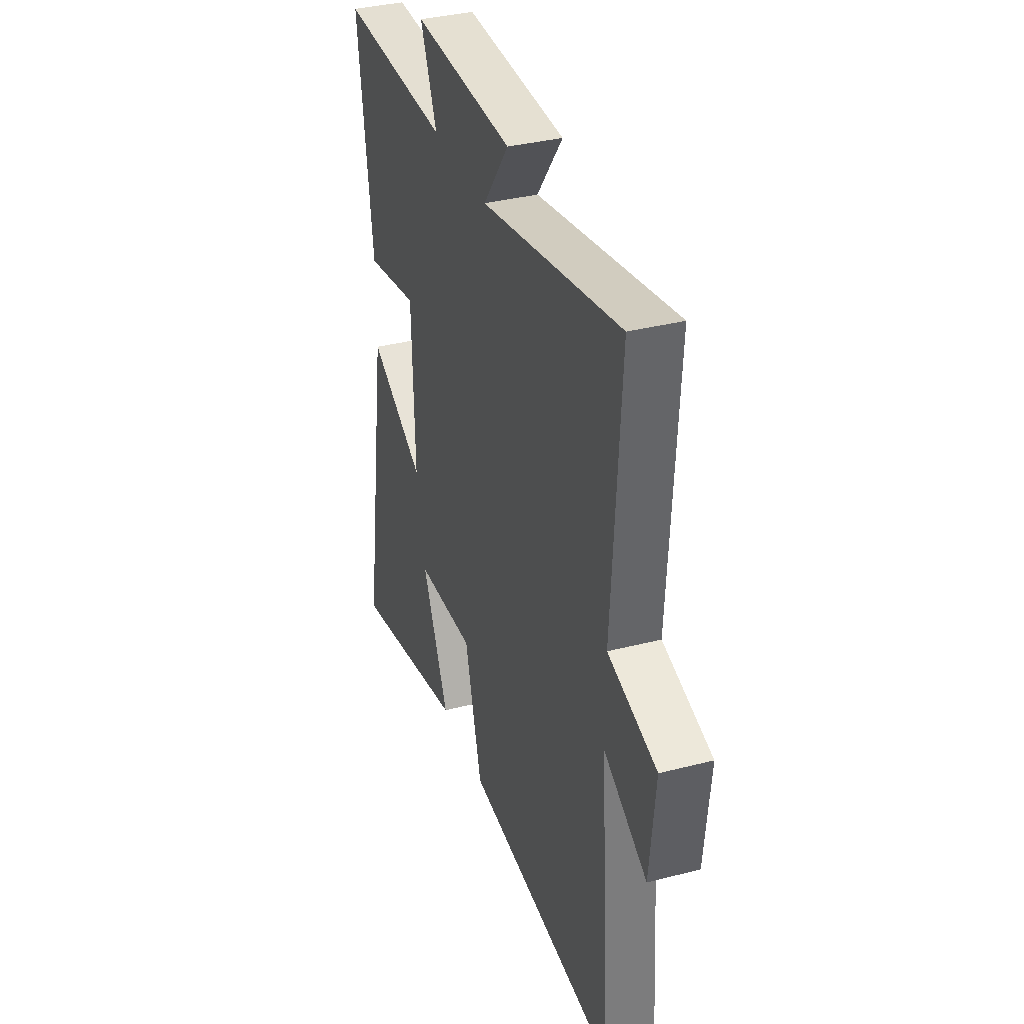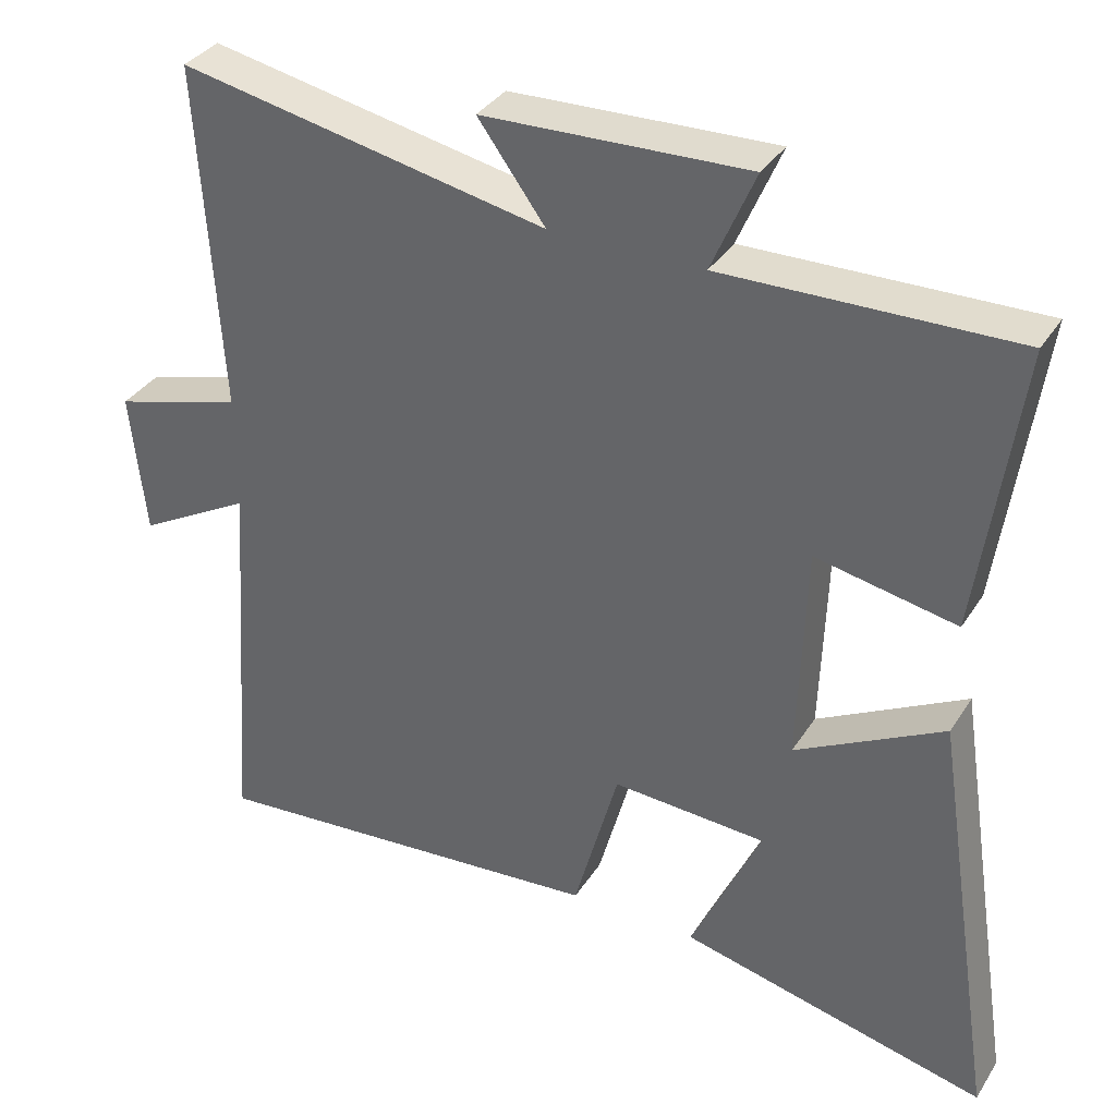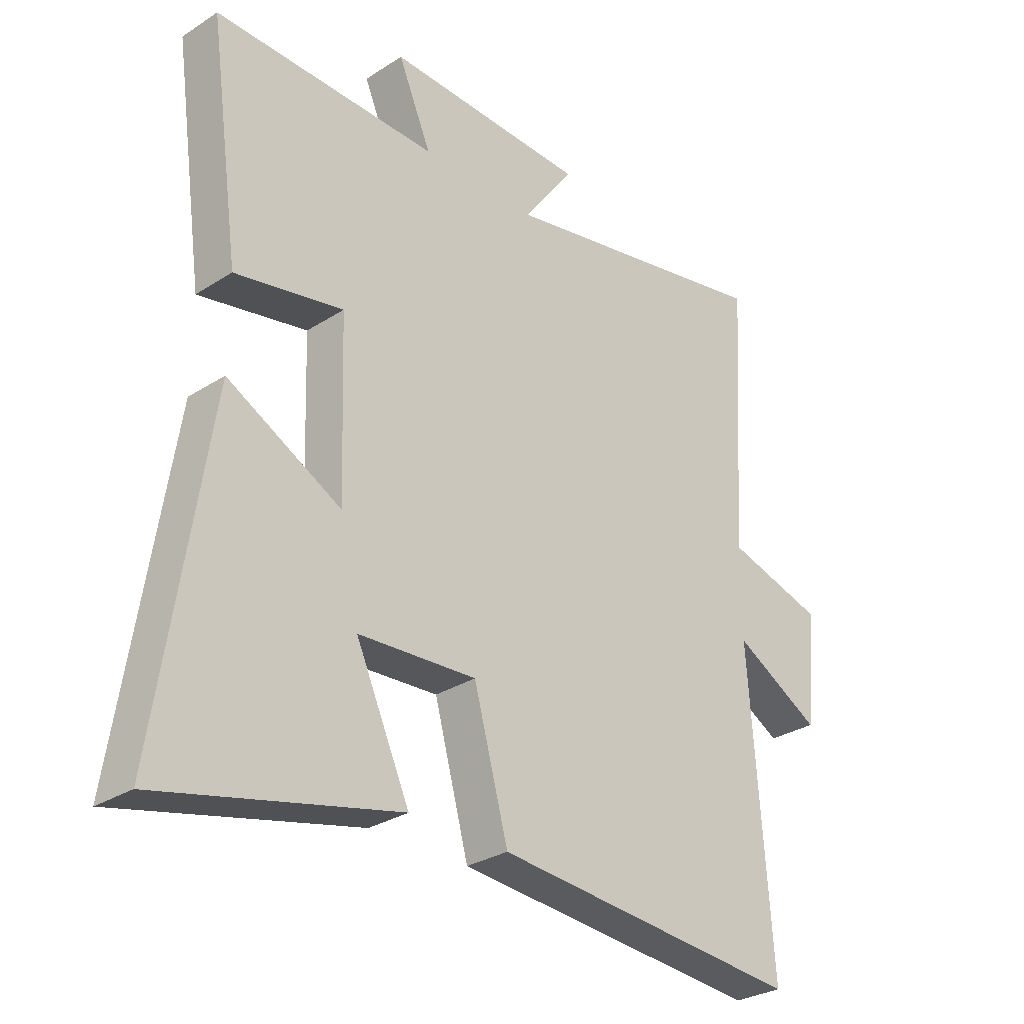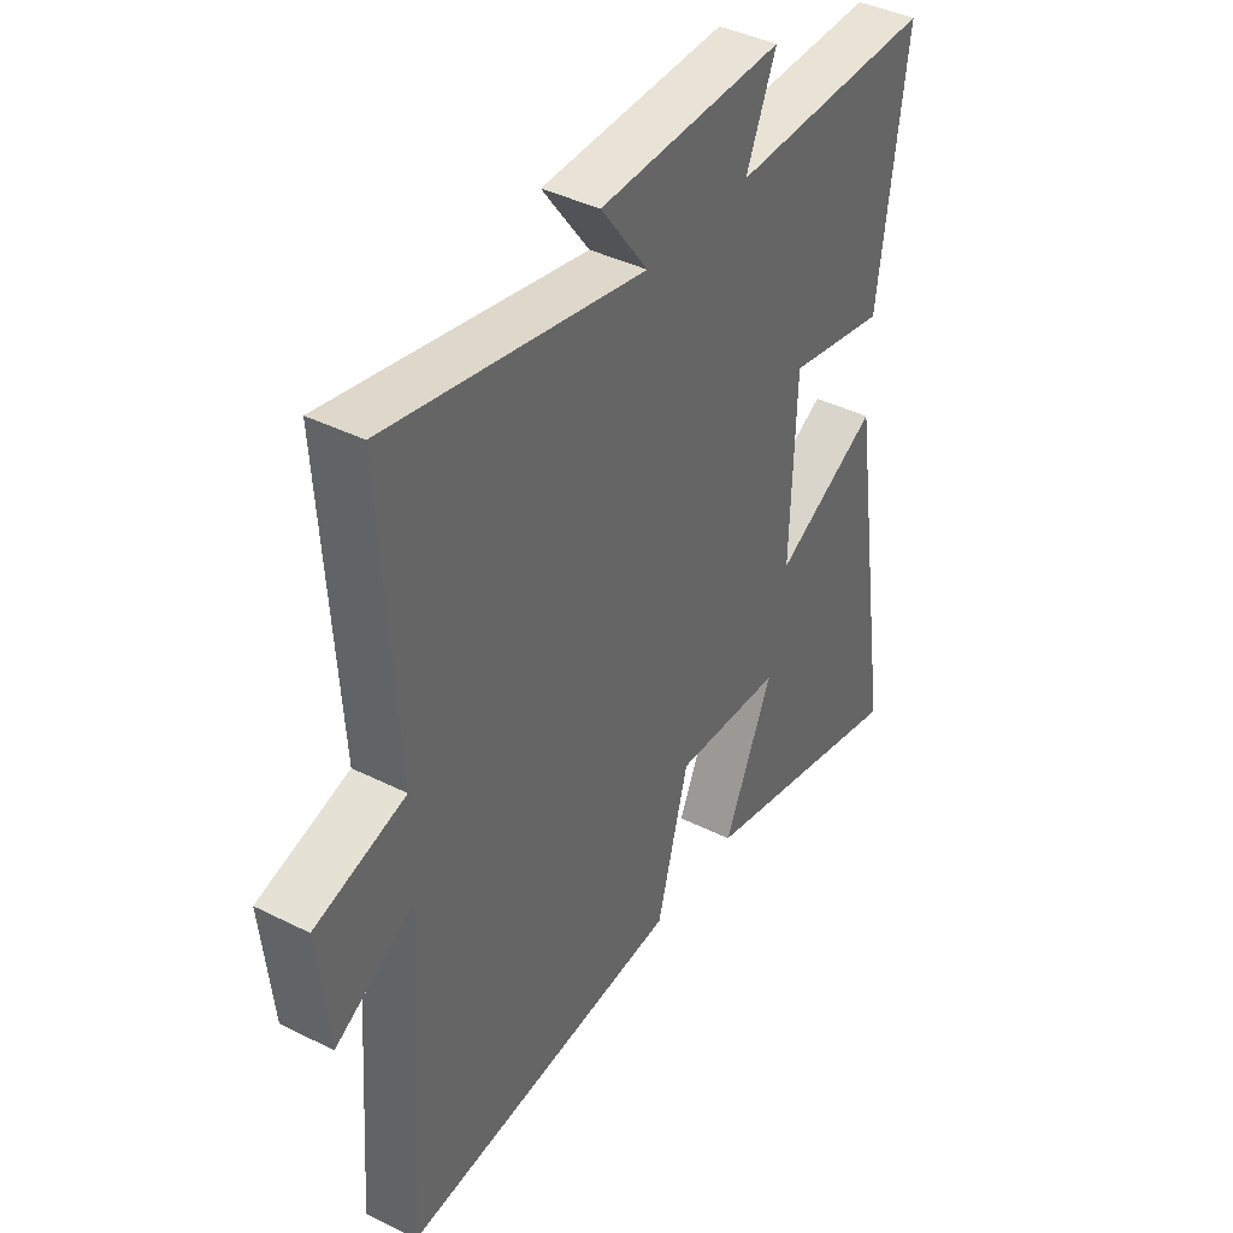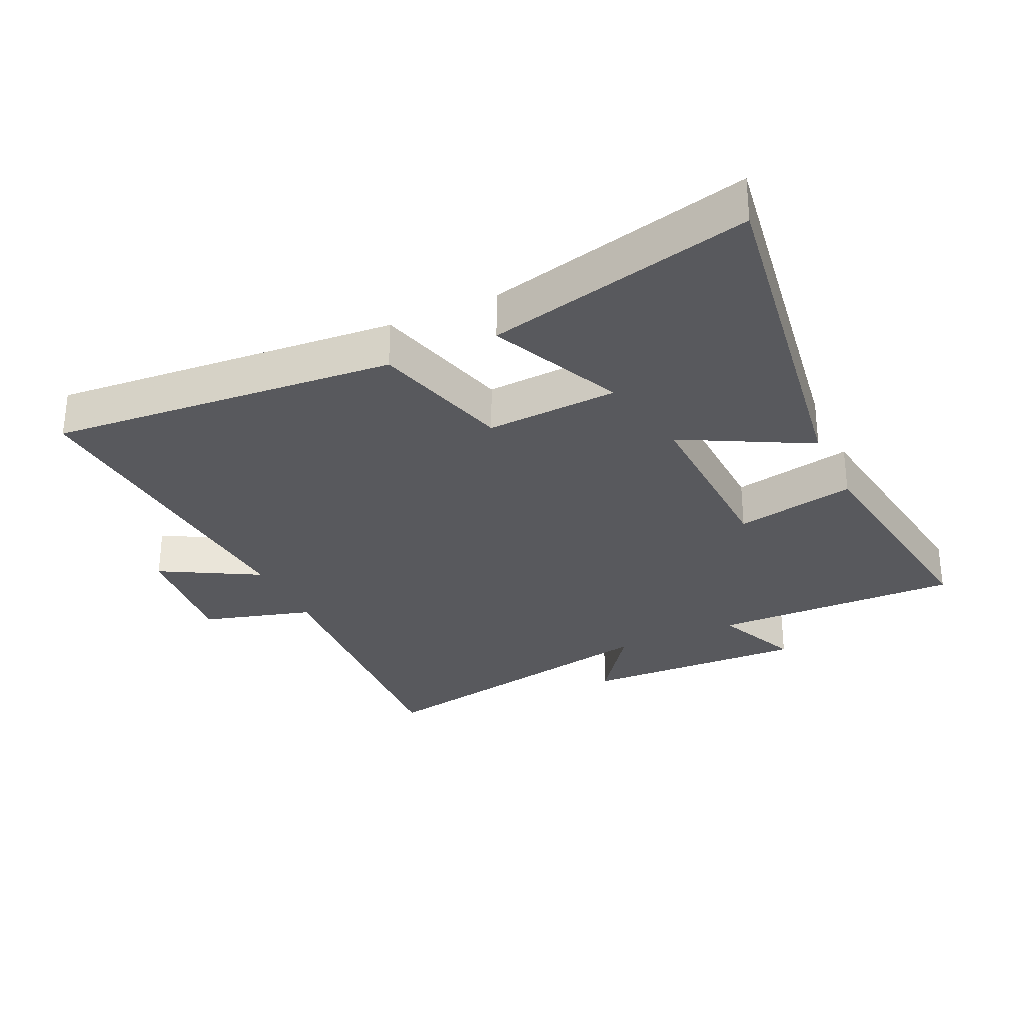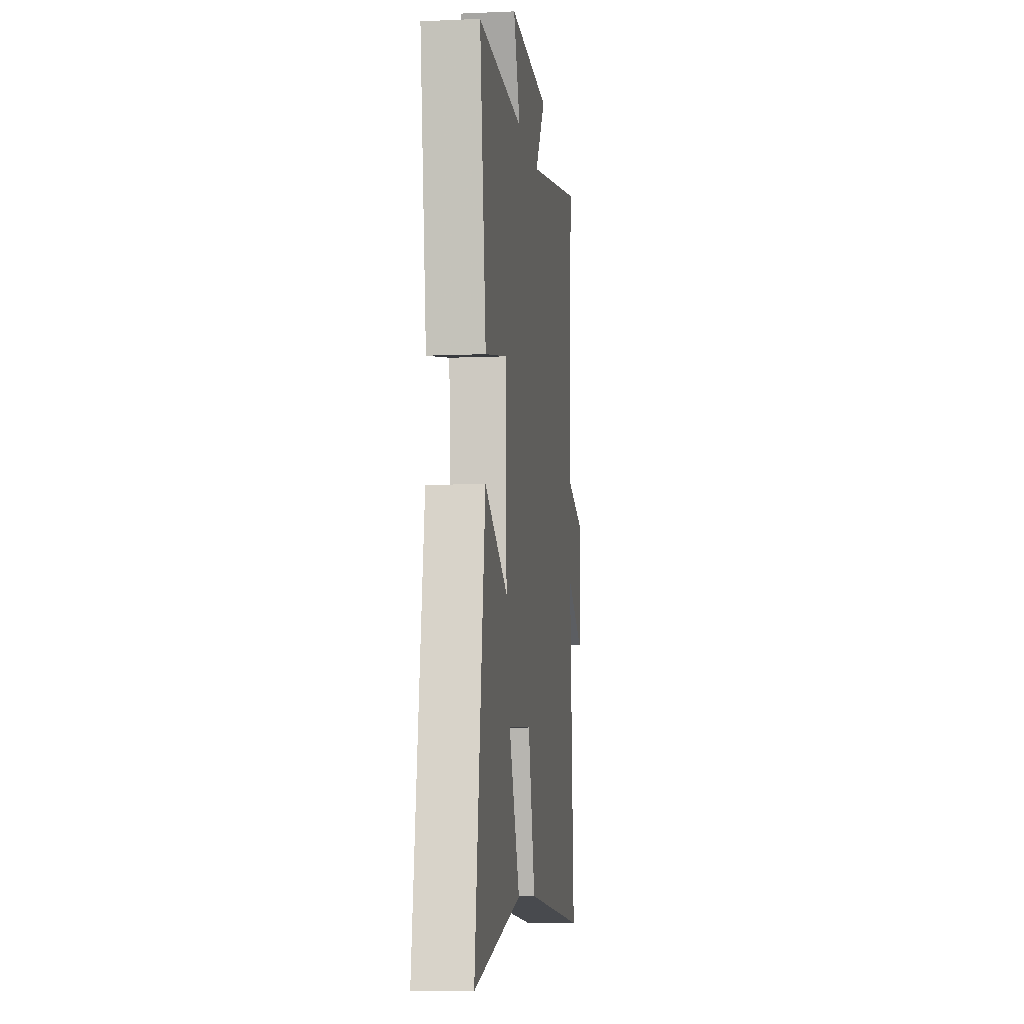
<metadata>
{"format":"obj","ext":"obj","renderer":"f3d","projection":"perspective","resolution":1024,"background":"white","views":[{"elev":35.7,"azim":71.3,"up":"+Z"},{"elev":35.0,"azim":-151.8,"up":"+Z"},{"elev":-29.6,"azim":-46.6,"up":"+Z"},{"elev":40.5,"azim":121.6,"up":"+Z"},{"elev":-29.9,"azim":-155.0,"up":"+Y"},{"elev":-8.4,"azim":-83.1,"up":"+Z"}]}
</metadata>
<code>
v 0.529 0.07 0.597
v 0.5 0.07 0.133
v 0.672 0.07 0.084
v 0.652 0.07 -0.108
v 0.5 0.07 -0.023
v 0.537 0.07 -0.544
v -0.003 0.07 -0.5
v -0.063 0.07 -0.282
v -0.269 0.07 -0.294
v -0.175 0.07 -0.5
v -0.587 0.07 -0.598
v -0.5 0.07 -0.029
v -0.302 0.07 -0.134
v -0.312 0.07 0.16
v -0.5 0.07 0.123
v -0.554 0.07 0.508
v -0.165 0.07 0.5
v -0.223 0.07 0.635
v 0.129 0.07 0.623
v 0.039 0.07 0.5
v 0.529 0 0.597
v 0.5 0 0.133
v 0.672 0 0.084
v 0.652 0 -0.108
v 0.5 0 -0.023
v 0.537 0 -0.544
v -0.003 0 -0.5
v -0.063 0 -0.282
v -0.269 0 -0.294
v -0.175 0 -0.5
v -0.587 0 -0.598
v -0.5 0 -0.029
v -0.302 0 -0.134
v -0.312 0 0.16
v -0.5 0 0.123
v -0.554 0 0.508
v -0.165 0 0.5
v -0.223 0 0.635
v 0.129 0 0.623
v 0.039 0 0.5
f 17 18 19 20
f 14 15 16 17
f 13 14 17 20
f 11 12 13
f 9 10 11
f 9 11 13
f 8 9 13 20
f 5 6 7 8
f 2 3 4 5
f 2 5 8 20
f 1 2 20
f 40 39 38 37
f 37 36 35 34
f 40 37 34 33
f 33 32 31
f 31 30 29
f 33 31 29
f 40 33 29 28
f 28 27 26 25
f 25 24 23 22
f 40 28 25 22
f 40 22 21
f 1 21 22 2
f 2 22 23 3
f 3 23 24 4
f 4 24 25 5
f 5 25 26 6
f 6 26 27 7
f 7 27 28 8
f 8 28 29 9
f 9 29 30 10
f 10 30 31 11
f 11 31 32 12
f 12 32 33 13
f 13 33 34 14
f 14 34 35 15
f 15 35 36 16
f 16 36 37 17
f 17 37 38 18
f 18 38 39 19
f 19 39 40 20
f 20 40 21 1

</code>
